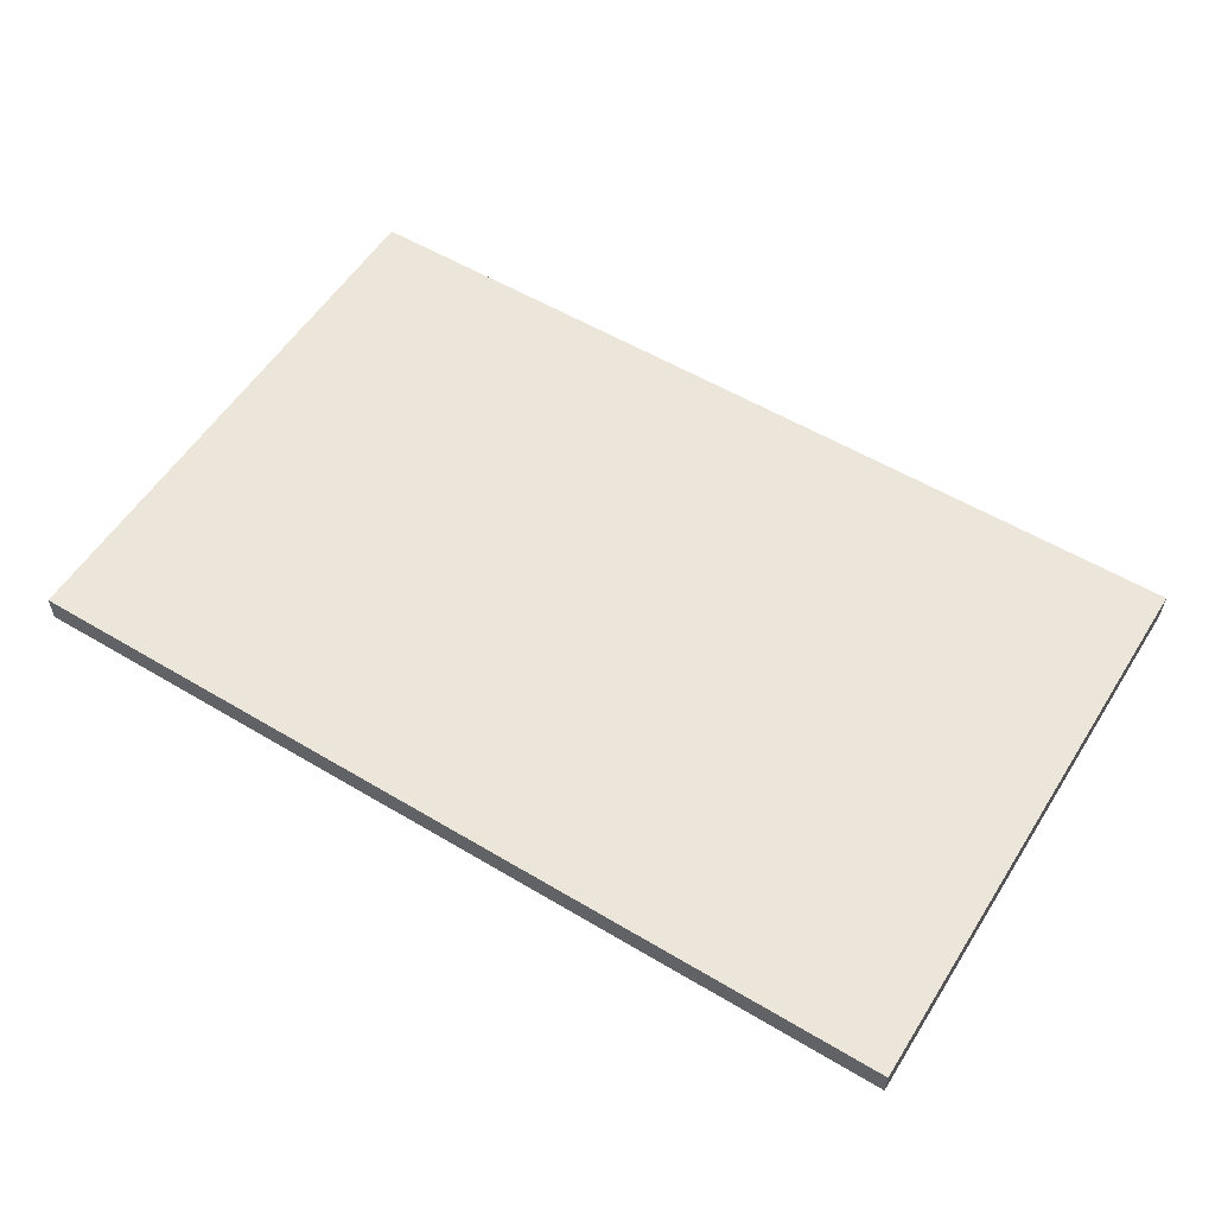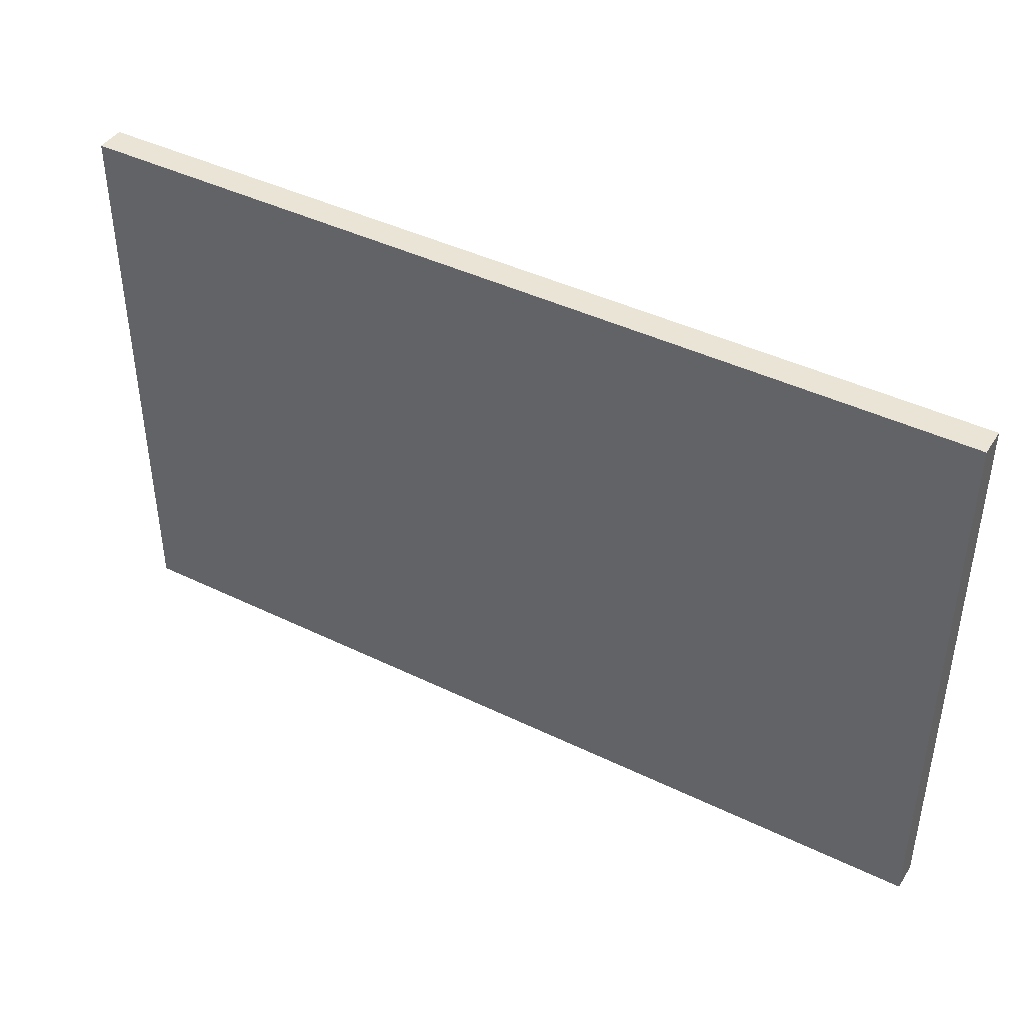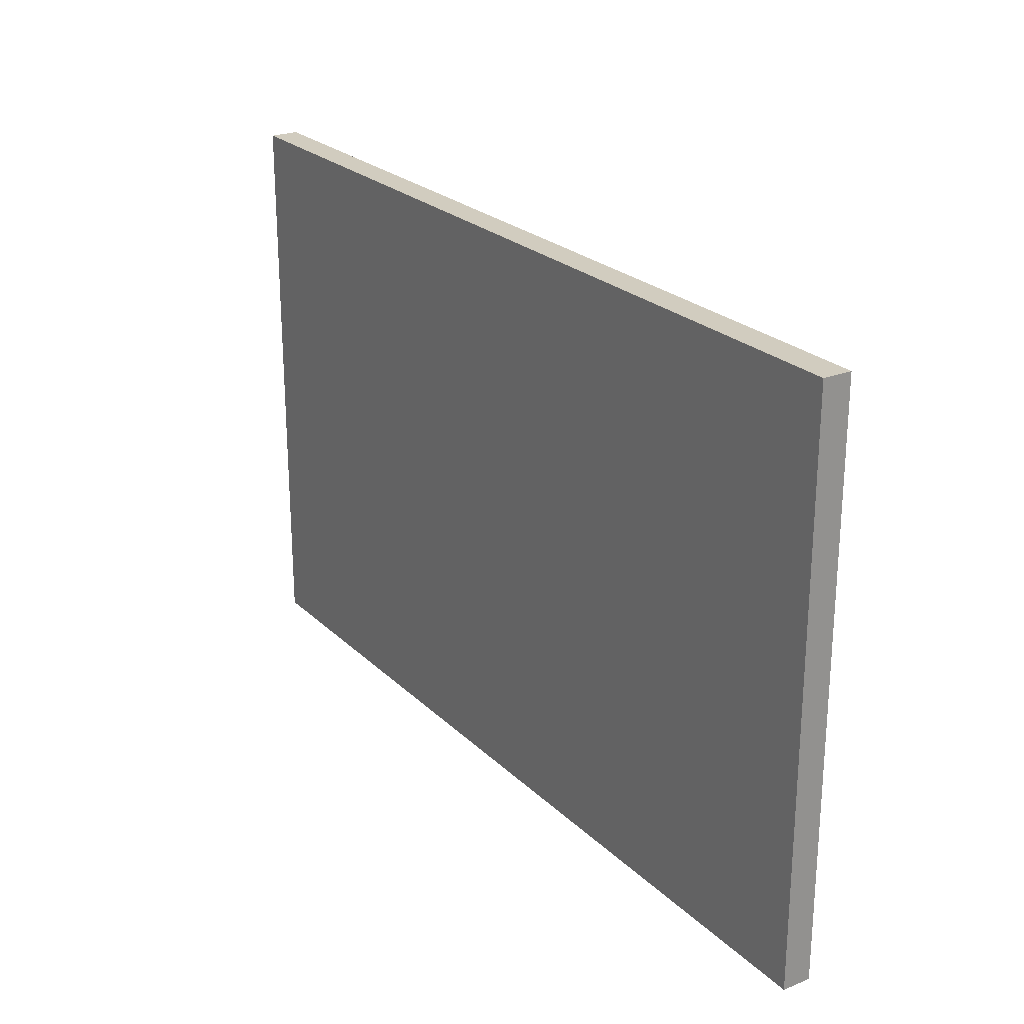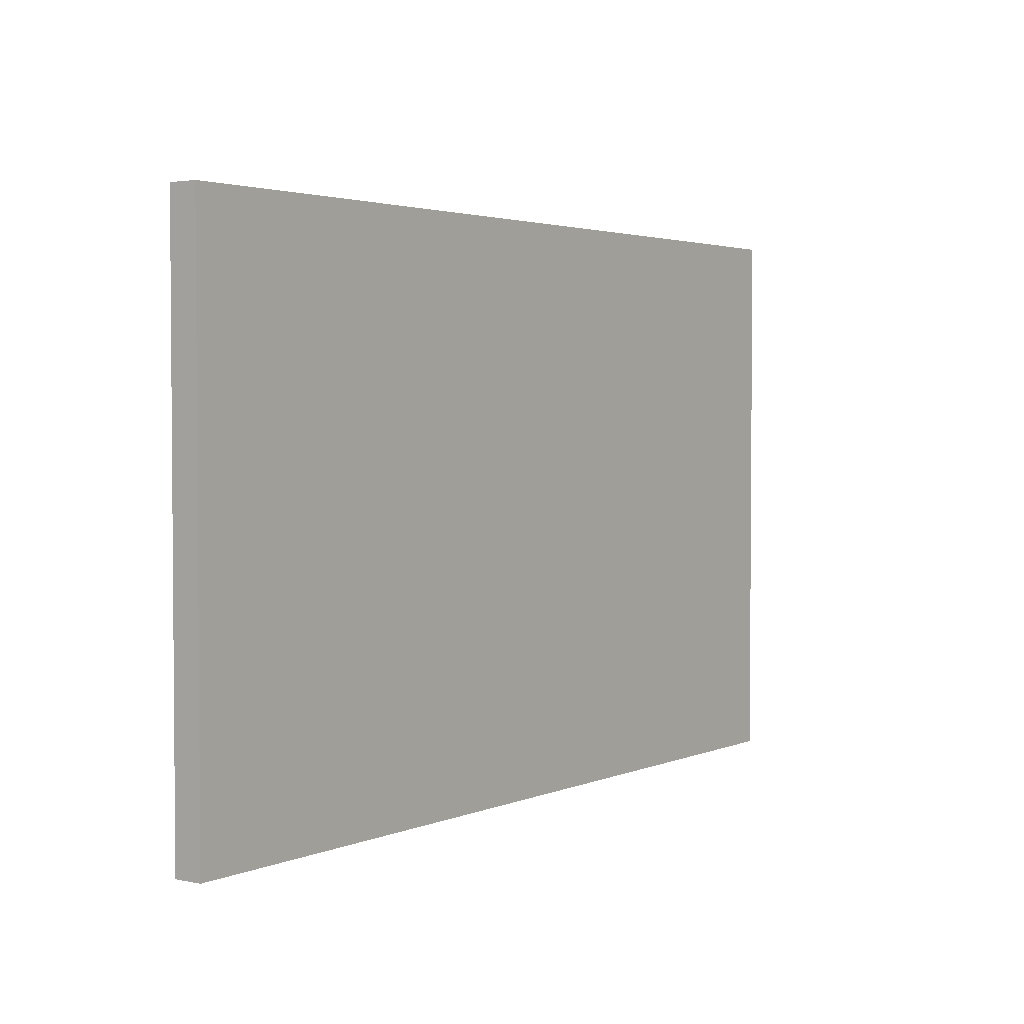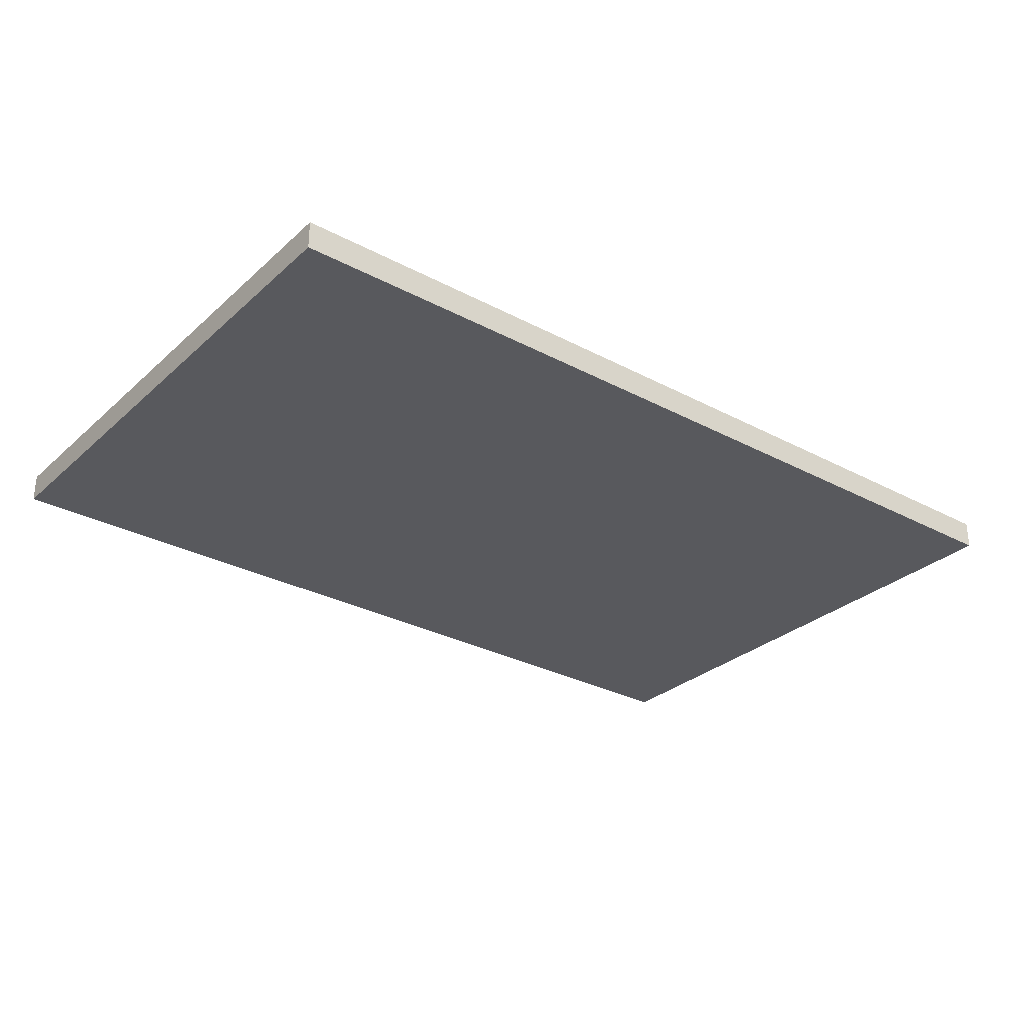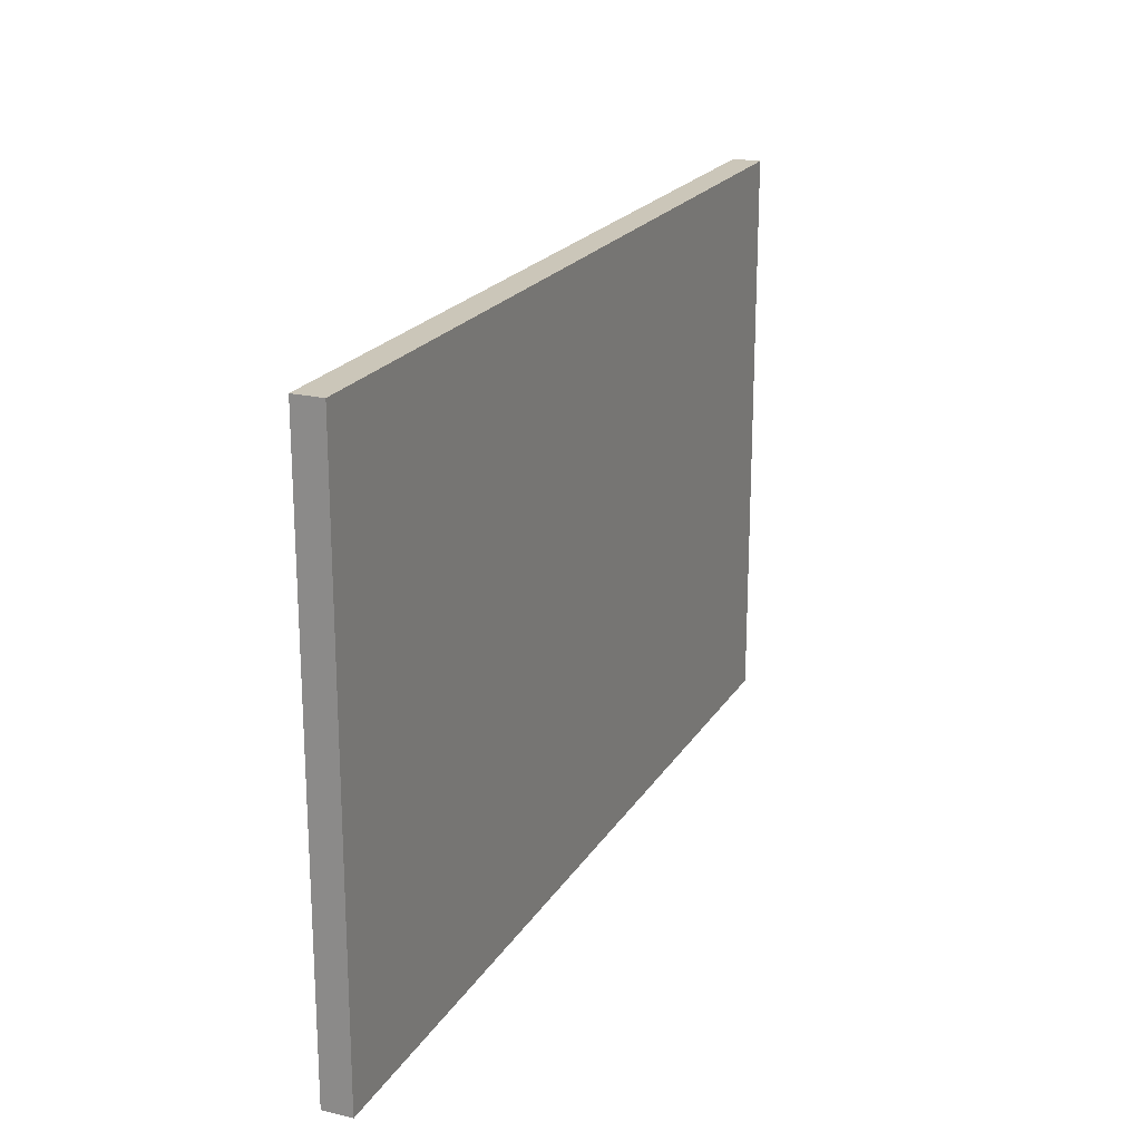
<metadata>
{"format":"obj","ext":"obj","renderer":"f3d","projection":"perspective","resolution":1024,"background":"white","views":[{"elev":56.0,"azim":-148.0,"up":"+Z"},{"elev":42.4,"azim":-149.8,"up":"+Y"},{"elev":24.1,"azim":56.6,"up":"+Y"},{"elev":2.8,"azim":-54.2,"up":"+Y"},{"elev":-29.8,"azim":-37.9,"up":"+Z"},{"elev":20.8,"azim":113.1,"up":"+Y"}]}
</metadata>
<code>
o _8MDF23_2/_8MDF23/mesh11/mesh11-geometry#mesh11-geometry
v -0.4261 0.2686 0.4143
v 0.4238 0.2686 0.3876
v -0.4261 0.2686 0.3876
v 0.4238 0.2686 0.4143
v -0.4261 -0.2651 0.3876
v 0.4238 -0.2651 0.4143
v 0.4238 -0.2651 0.3876
v -0.4261 -0.2651 0.4143
f 1 2 3
f 2 1 4
f 3 2 1
f 4 1 2
f 3 5 2
f 5 1 3
f 3 1 5
f 1 6 4
f 4 6 1
f 6 2 4
f 4 2 6
f 7 2 5
f 1 5 8
f 8 5 1
f 6 1 8
f 8 1 6
f 2 6 7
f 7 6 2
f 6 5 7
f 7 5 6
f 5 6 8
f 8 6 5
f 2 5 3
f 5 2 7

</code>
